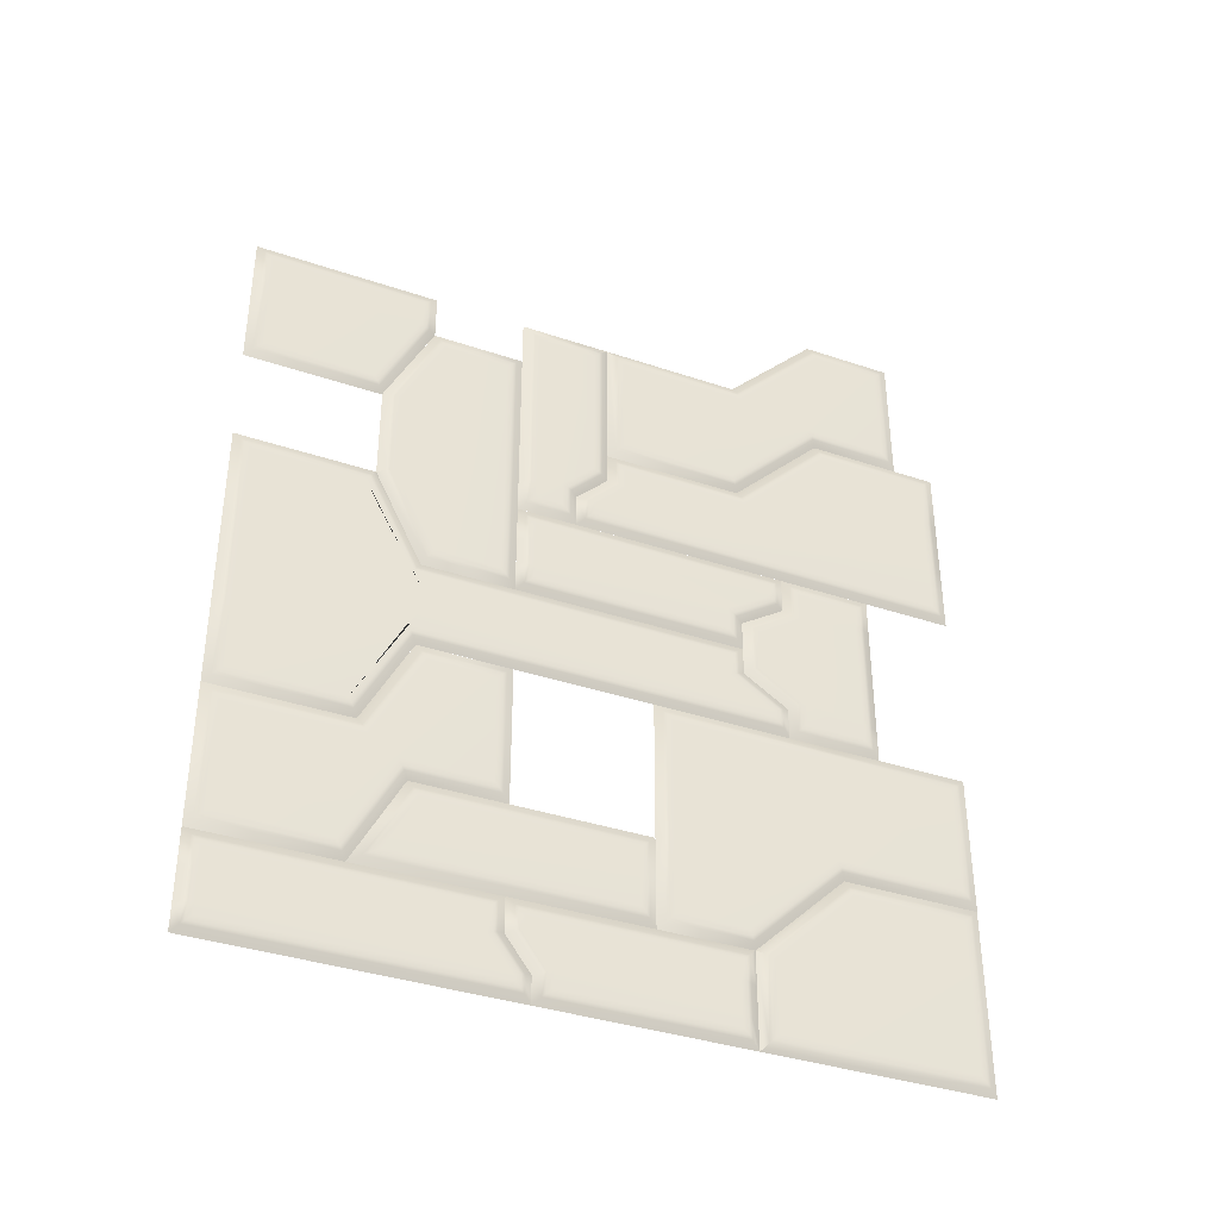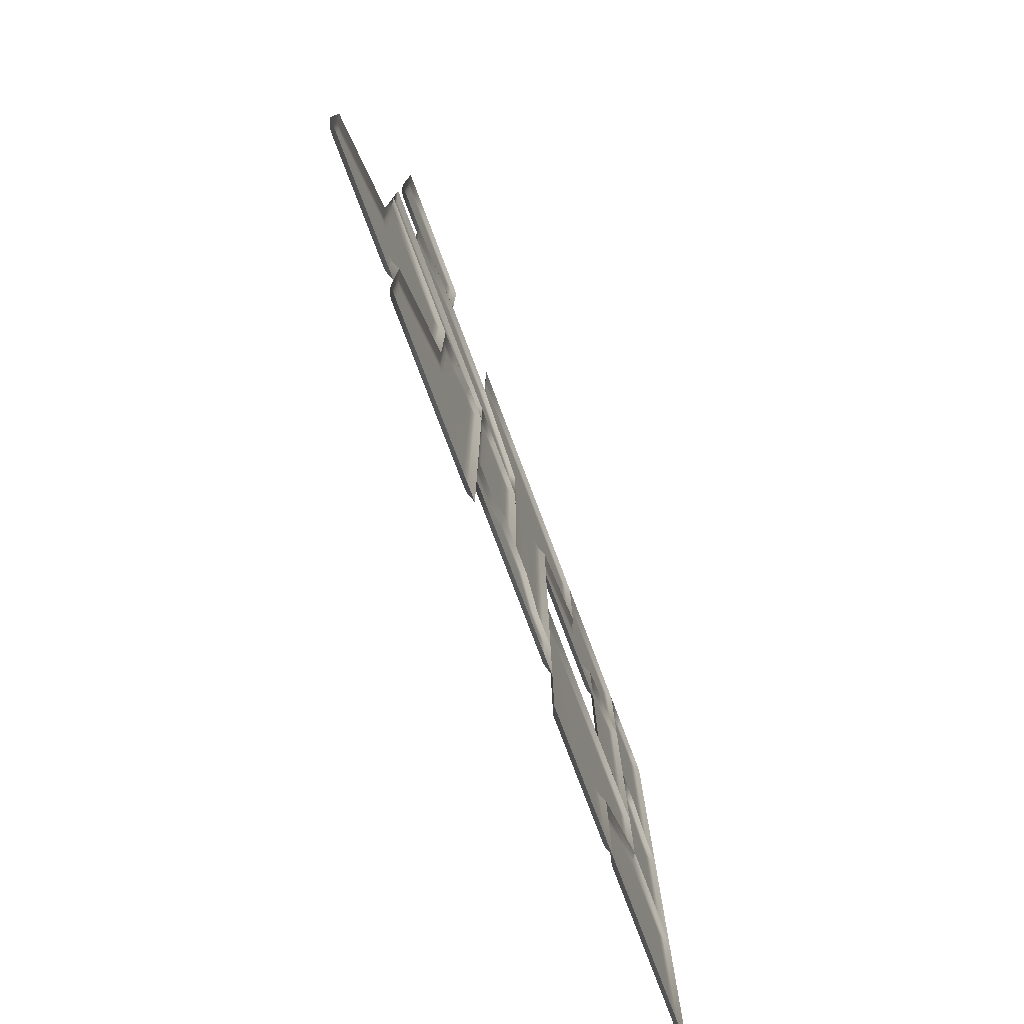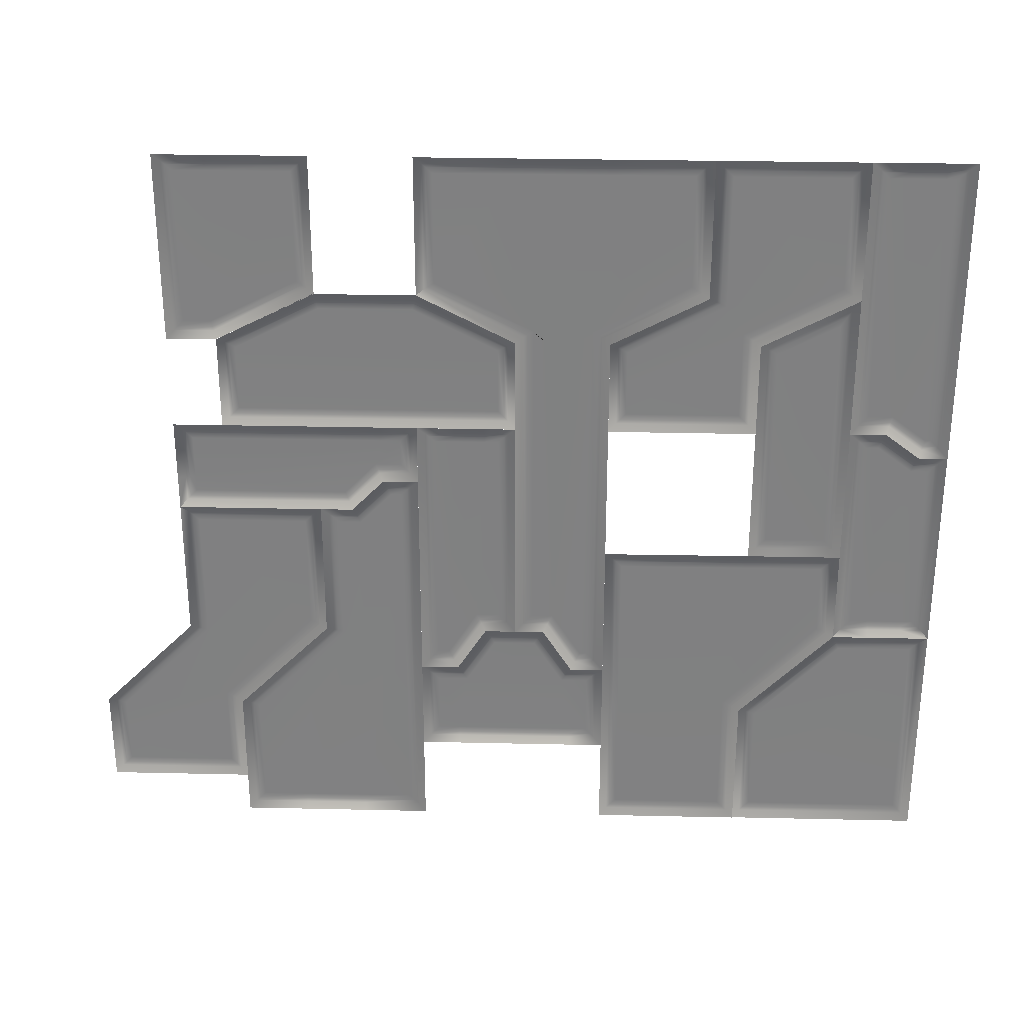
<metadata>
{"format":"obj","ext":"obj","renderer":"f3d","projection":"perspective","resolution":1024,"background":"white","views":[{"elev":-37.2,"azim":66.5,"up":"+Y"},{"elev":-77.9,"azim":-159.3,"up":"+Z"},{"elev":29.5,"azim":-88.1,"up":"+Z"}]}
</metadata>
<code>
g default
v 64.39 185.7 63.75
v 64.39 185.7 105.2
v 64.39 214.9 49.07
v 64.39 214.9 105.2
v 64.39 229.2 49.07
v 64.39 229.2 105.2
v 65.92 190.9 66.91
v 65.82 189.1 65.83
v 65.54 188 65.14
v 65.54 188 103
v 65.82 189.1 101.8
v 65.92 190.9 100.1
v 65.92 216.1 54.2
v 65.82 215.7 52.45
v 65.54 215.5 51.32
v 65.54 214.9 103
v 65.82 214.9 101.8
v 65.92 214.9 100.1
v 65.92 224.1 54.2
v 65.82 225.9 52.44
v 65.54 227 51.32
v 65.92 224.1 100.1
v 65.82 225.9 101.8
v 65.54 227 103
v 64.39 156.5 63.75
v 64.39 128 21.17
v 64.39 214.7 21.17
v 64.39 214.7 49.07
v 64.39 128 49.07
v 64.39 186.2 63.75
v 65.54 130.3 23.42
v 65.82 131.4 24.54
v 65.92 133.2 26.3
v 65.92 209.6 26.3
v 65.82 211.3 24.54
v 65.54 212.5 23.42
v 65.92 209.6 45.94
v 65.82 211.3 47.01
v 65.54 212.5 47.7
v 65.54 130.3 47.7
v 65.82 131.4 47.01
v 65.92 133.2 45.94
v 65.92 185 58.62
v 65.82 185.4 60.37
v 65.54 185.7 61.5
v 65.92 157.8 58.62
v 65.82 157.3 60.37
v 65.54 157.1 61.5
v 64.39 229.2 2.981
v 64.39 167.6 2.981
v 64.39 177.1 -6.817
v 64.39 167.9 21.17
v 64.39 229.2 21.17
v 64.39 157.2 21.17
v 64.39 157.2 2.981
v 65.54 168.6 5.232
v 65.82 169.1 6.359
v 65.92 169.8 8.113
v 65.92 179.3 -1.685
v 65.82 178.6 -3.439
v 65.54 178.1 -4.566
v 65.92 224.1 -1.685
v 65.82 225.9 -3.446
v 65.54 227 -4.566
v 65.92 224.1 3.092
v 65.82 225.9 3.012
v 65.54 227 2.981
v 65.92 224.1 16.04
v 65.82 225.9 17.8
v 65.54 227 18.92
v 65.92 168.1 16.04
v 65.82 168 17.79
v 65.54 167.9 18.92
v 65.92 162.3 16.04
v 65.82 160.6 17.8
v 65.54 159.4 18.92
v 65.92 162.3 8.113
v 65.82 160.6 6.353
v 65.54 159.4 5.232
v 64.39 229.2 -6.817
v 64.39 229.2 -6.817
v 64.39 214.6 -106.2
v 64.39 214.6 -77.6
v 64.39 257.4 -106.2
v 64.39 257.4 -77.6
v 64.39 229.2 -49.51
v 64.39 186.7 -49.49
v 64.39 186.7 -6.817
v 65.92 219.8 -101
v 65.82 218 -102.8
v 65.54 216.9 -103.9
v 65.54 216.9 -76.67
v 65.82 218 -76.21
v 65.92 219.8 -75.48
v 65.92 252.3 -101
v 65.82 254 -102.8
v 65.54 255.1 -103.9
v 65.92 252.3 -79.73
v 65.82 254 -79
v 65.54 255.1 -78.53
v 65.92 224.1 -51.64
v 65.82 225.9 -50.91
v 65.54 227 -50.45
v 65.54 188.9 -48.56
v 65.82 190.1 -48.1
v 65.92 191.8 -47.37
v 65.92 224.1 -11.95
v 65.82 225.9 -10.19
v 65.54 227 -9.069
v 65.92 191.8 -11.95
v 65.82 190.1 -10.19
v 65.54 188.9 -9.069
v 64.4 195.6 -119.4
v 64.4 214.6 -119.4
v 64.4 214.6 -77.6
v 64.4 186.7 -49.49
v 64.4 177.1 -6.817
v 64.4 186.7 -6.817
v 64.4 157.2 -49.49
v 64.4 167.6 2.981
v 64.4 157.2 2.981
v 64.4 157.2 -119.4
v 64.4 176.7 -119.4
v 65.93 176.9 -49.49
v 65.93 167.4 -49.49
v 65.54 195.6 -117.1
v 65.82 195.5 -116
v 65.93 195 -114.3
v 65.93 209.5 -114.2
v 65.83 211.3 -116
v 65.55 212.4 -117.1
v 65.93 209.5 -79.72
v 65.83 211.3 -78.99
v 65.55 212.4 -78.53
v 65.93 181.6 -51.61
v 65.83 183.3 -50.88
v 65.55 184.4 -50.42
v 65.93 181.6 -11.95
v 65.83 183.3 -10.19
v 65.55 184.4 -9.069
v 65.93 175 -11.95
v 65.83 175.7 -10.2
v 65.55 176.2 -9.069
v 65.55 166.7 0.7297
v 65.83 166.2 -0.3971
v 65.93 165.5 -2.151
v 65.93 162.3 -2.151
v 65.83 160.6 -0.3908
v 65.55 159.4 0.7297
v 65.93 162.3 -49.49
v 65.82 160.6 -49.49
v 65.55 159.4 -49.49
v 65.93 162.3 -114.2
v 65.83 160.6 -116
v 65.55 159.4 -117.1
v 65.93 176.4 -114.3
v 65.82 176.6 -116
v 65.54 176.7 -117.1
v 64.39 128 21.16
v 64.39 128 -49.38
v 64.39 137.3 -49.38
v 64.39 137.3 21.16
v 64.39 146 -63.03
v 64.39 157.2 -63.03
v 64.39 157.2 21.17
v 64.39 146.2 21.17
v 65.54 130.3 18.91
v 65.82 131.4 17.79
v 65.92 133.2 16.03
v 65.92 133.2 -44.25
v 65.82 131.4 -46.01
v 65.54 130.3 -47.13
v 65.92 140.1 -44.25
v 65.82 139.1 -46
v 65.54 138.5 -47.13
v 65.54 137.3 18.91
v 65.82 137.3 17.78
v 65.92 137.4 16.03
v 65.54 147.2 -60.78
v 65.82 147.8 -59.66
v 65.92 148.8 -57.9
v 65.92 152.1 -57.9
v 65.82 153.8 -59.66
v 65.54 154.9 -60.78
v 65.92 152.1 16.03
v 65.82 153.8 17.79
v 65.54 154.9 18.92
v 65.92 146.3 16.03
v 65.82 146.2 17.79
v 65.54 146.2 18.91
v 64.39 110.8 -91.77
v 64.39 145.8 -91.77
v 64.39 146 -63.03
v 64.39 110.7 -63.03
v 64.39 137.3 -49.37
v 64.39 119.4 -49.37
v 64.39 157.2 -91.77
v 64.39 157.2 -63.03
v 64.39 100.7 -63.03
v 64.39 100.7 -91.77
v 65.54 110.8 -89.52
v 65.82 110.9 -88.39
v 65.92 111 -86.64
v 65.92 145.7 -86.64
v 65.82 145.8 -88.39
v 65.54 145.8 -89.52
v 65.54 144.8 -65.28
v 65.82 144.2 -66.41
v 65.92 143.2 -68.16
v 65.92 134.5 -54.51
v 65.82 135.4 -52.75
v 65.54 136.1 -51.62
v 65.92 122.2 -54.51
v 65.82 121.3 -52.75
v 65.54 120.7 -51.62
v 65.92 113.5 -68.16
v 65.82 112.6 -66.41
v 65.54 111.9 -65.28
v 65.92 152.1 -86.63
v 65.82 153.8 -88.39
v 65.54 154.9 -89.51
v 65.92 152.1 -68.16
v 65.82 153.8 -66.4
v 65.54 154.9 -65.28
v 65.92 105.9 -68.16
v 65.82 104.1 -66.4
v 65.54 103 -65.28
v 65.92 105.9 -86.63
v 65.82 104.1 -88.39
v 65.54 103 -89.51
v 64.39 72.86 63.75
v 64.39 72.86 105.2
v 64.39 128.9 105.2
v 64.39 156.5 105.2
v 64.39 128.1 49.07
v 64.39 119.4 -49.38
v 64.39 128.1 -49.38
v 64.39 101 105.2
v 64.39 100.7 49.07
v 64.39 110.7 -63.03
v 64.39 100.7 -63.03
v 65.92 128.9 63.75
v 65.92 119.4 49.07
v 65.92 101 63.75
v 65.92 110.6 49.07
v 65.54 154.3 65.12
v 65.82 153.1 65.81
v 65.92 151.4 66.88
v 65.92 151.4 100.1
v 65.82 153.1 101.8
v 65.54 154.3 103
v 65.92 128.9 100.1
v 65.82 128.9 101.8
v 65.54 128.9 103
v 65.54 125.8 50.44
v 65.82 124.7 51.12
v 65.92 122.9 52.2
v 65.54 118.2 -47.12
v 65.82 117.6 -46
v 65.92 116.6 -44.24
v 65.92 122.9 -44.25
v 65.82 124.7 -46.01
v 65.54 125.8 -47.13
v 65.92 77.99 66.85
v 65.82 76.23 65.79
v 65.54 75.11 65.11
v 65.54 75.11 103
v 65.82 76.23 101.8
v 65.92 77.99 100.1
v 65.54 101 103
v 65.82 101 101.8
v 65.92 101 100.1
v 65.92 105.9 52.17
v 65.82 104.1 51.11
v 65.54 103 50.43
v 65.92 105.9 -57.9
v 65.82 104.1 -59.66
v 65.54 103 -60.78
v 65.92 107.9 -57.9
v 65.82 108.9 -59.66
v 65.54 109.5 -60.78
v 64.39 156.5 63.75
v 64.4 29.88 -49.27
v 64.4 29.88 -20.75
v 64.4 57.52 -77.48
v 64.4 57.52 -20.75
v 64.4 100.7 -77.48
v 64.4 100.7 -20.88
v 64.4 57.52 -119.5
v 64.4 100.7 -119.5
v 65.93 35.01 -47.17
v 65.83 33.26 -47.89
v 65.55 32.13 -48.35
v 65.55 32.13 -23
v 65.83 33.25 -24.12
v 65.93 35.01 -25.88
v 65.93 62.65 -75.38
v 65.83 60.89 -76.1
v 65.55 59.77 -76.56
v 65.55 57.51 -23
v 65.82 57.54 -24.13
v 65.93 57.63 -25.88
v 65.55 98.49 -77.48
v 65.82 97.36 -77.46
v 65.93 95.61 -77.41
v 65.93 95.6 -26
v 65.83 97.37 -24.25
v 65.55 98.49 -23.13
v 65.93 62.65 -114.4
v 65.83 60.89 -116.1
v 65.55 59.77 -117.2
v 65.93 95.6 -114.4
v 65.83 97.37 -116.1
v 65.55 98.49 -117.2
v 64.39 57.52 49.07
v 64.39 29.88 63.75
v 64.39 29.88 -20.75
v 64.39 57.52 -20.75
v 65.92 35.01 -15.62
v 65.82 33.25 -17.38
v 65.54 32.13 -18.5
v 65.54 32.13 60.01
v 65.82 33.25 58.16
v 65.92 35.01 55.21
v 65.92 52.38 -15.62
v 65.82 54.14 -17.38
v 65.54 55.26 -18.5
v 65.92 52.38 45.98
v 65.82 54.14 47.04
v 65.54 55.26 47.72
v 64.39 57.52 20.91
v 64.39 57.52 49.07
v 64.39 100.7 20.91
v 64.39 100.7 49.07
v 64.39 72.86 63.75
v 64.39 29.88 63.75
v 64.39 72.86 105.2
v 64.39 29.88 105.2
v 65.92 62.65 26.04
v 65.82 60.89 24.28
v 65.54 59.77 23.16
v 65.54 59.77 50.42
v 65.82 60.89 51.1
v 65.92 62.65 52.15
v 65.92 95.6 26.04
v 65.82 97.37 24.28
v 65.54 98.49 23.16
v 65.92 95.6 45.97
v 65.82 97.36 47.03
v 65.54 98.49 47.71
v 65.92 67.72 60.65
v 65.82 69.48 61.71
v 65.54 70.6 62.39
v 65.54 32.13 65.1
v 65.82 33.26 65.78
v 65.92 35.01 66.84
v 65.92 67.72 100.1
v 65.82 69.48 101.8
v 65.54 70.6 103
v 65.92 35.01 100.1
v 65.82 33.25 101.8
v 65.54 32.13 103
v 64.4 9.195 13.62
v 64.4 9.195 105.2
v 64.4 0.7617 105.2
v 64.4 0.7617 13.62
v 64.4 29.88 105.2
v 64.4 29.88 21.26
v 64.4 19.35 105.2
v 64.4 19.35 21.26
v 65.55 9.195 103
v 65.82 9.188 101.8
v 65.93 9.17 100.1
v 65.93 5.894 100.1
v 65.83 4.134 101.8
v 65.55 3.013 103
v 65.93 5.894 18.75
v 65.83 4.134 16.99
v 65.55 3.013 15.87
v 65.93 7.481 18.75
v 65.82 8.067 17
v 65.55 8.443 15.87
v 65.93 24.75 100.1
v 65.83 26.51 101.8
v 65.55 27.63 103
v 65.55 27.63 23.51
v 65.83 26.51 24.63
v 65.93 24.75 26.39
v 65.93 19.33 100.1
v 65.82 19.35 101.8
v 65.55 19.35 103
v 65.55 18.6 23.51
v 65.82 18.23 24.64
v 65.93 17.64 26.39
v 64.4 9.195 13.62
v 64.4 0.7617 13.62
v 64.4 29.88 21.26
v 64.4 19.35 21.26
v 64.4 19.35 -49.27
v 64.4 9.195 -49.27
v 65.55 19.35 -47.02
v 65.82 19.36 -45.89
v 65.93 19.39 -44.14
v 65.93 24.75 -44.14
v 65.83 26.51 -45.9
v 65.55 27.63 -47.02
v 65.93 24.75 16.12
v 65.83 26.51 17.88
v 65.55 27.63 19.01
v 65.93 21.07 16.12
v 65.82 20.48 17.88
v 65.55 20.11 19.01
v 65.93 5.894 -44.14
v 65.83 4.134 -45.9
v 65.55 3.013 -47.02
v 65.55 3.013 11.37
v 65.83 4.134 10.25
v 65.93 5.894 8.489
v 65.93 9.233 -44.14
v 65.82 9.205 -45.89
v 65.55 9.195 -47.02
v 65.55 9.947 11.37
v 65.82 10.32 10.24
v 65.93 10.91 8.489
v 64.4 29.88 -49.27
v 64.4 0.7617 -49.27
v 64.4 29.88 -49.27
v 64.4 0.7617 -49.27
v 64.4 0.7617 -119.4
v 64.4 57.52 -119.4
v 64.4 57.52 -77.48
v 65.93 5.894 -114.2
v 65.83 4.134 -116
v 65.55 3.013 -117.1
v 65.55 3.013 -51.52
v 65.83 4.134 -52.64
v 65.93 5.894 -54.4
v 65.93 52.38 -114.2
v 65.83 54.14 -116
v 65.55 55.26 -117.1
v 65.93 52.38 -79.57
v 65.83 54.14 -78.86
v 65.55 55.26 -78.4
v 65.93 27.73 -54.4
v 65.83 28.46 -52.65
v 65.55 28.94 -51.52
g polySurface24
f 9 8 11 10
f 8 7 12 11
f 12 7 13 18
f 18 13 19 22
f 2 1 9 10
f 1 3 15 9
f 4 2 10 16
f 3 5 21 15
f 5 6 24 21
f 6 4 16 24
f 7 8 14 13
f 8 9 15 14
f 10 11 17 16
f 11 12 18 17
f 13 14 20 19
f 14 15 21 20
f 19 20 23 22
f 20 21 24 23
f 16 17 23 24
f 17 18 22 23
f 33 32 35 34
f 32 31 36 35
f 33 34 37 42
f 37 43 46 42
f 26 27 36 31
f 27 28 39 36
f 29 26 31 40
f 28 30 45 39
f 30 25 48 45
f 25 29 40 48
f 31 32 41 40
f 32 33 42 41
f 34 35 38 37
f 35 36 39 38
f 37 38 44 43
f 38 39 45 44
f 43 44 47 46
f 44 45 48 47
f 40 41 47 48
f 41 42 46 47
f 58 57 60 59
f 57 56 61 60
f 65 58 59 62
f 71 58 65 68
f 58 71 74 77
f 50 51 61 56
f 51 80 64 61
f 80 49 67 64
f 49 53 70 67
f 53 52 73 70
f 52 54 76 73
f 54 55 79 76
f 55 50 56 79
f 59 60 63 62
f 60 61 64 63
f 62 63 66 65
f 63 64 67 66
f 65 66 69 68
f 66 67 70 69
f 68 69 72 71
f 69 70 73 72
f 71 72 75 74
f 72 73 76 75
f 74 75 78 77
f 75 76 79 78
f 56 57 78 79
f 57 58 77 78
f 91 90 93 92
f 90 89 94 93
f 94 89 95 98
f 94 98 101 106
f 106 101 107 110
f 83 82 91 92
f 82 84 97 91
f 84 85 100 97
f 85 86 103 100
f 87 83 92 104
f 86 81 109 103
f 81 88 112 109
f 88 87 104 112
f 89 90 96 95
f 90 91 97 96
f 92 93 105 104
f 93 94 106 105
f 95 96 99 98
f 96 97 100 99
f 98 99 102 101
f 99 100 103 102
f 101 102 108 107
f 102 103 109 108
f 107 108 111 110
f 108 109 112 111
f 104 105 111 112
f 105 106 110 111
f 128 127 130 129
f 127 126 131 130
f 146 145 148 147
f 145 144 149 148
f 124 128 129 132 135
f 141 124 135 138
f 150 125 146 147
f 150 153 156 125
f 146 125 124 141
f 125 156 128 124
f 113 114 131 126
f 114 115 134 131
f 115 116 137 134
f 116 118 140 137
f 118 117 143 140
f 120 121 149 144
f 121 119 152 149
f 119 122 155 152
f 122 123 158 155
f 117 120 144 143
f 123 113 126 158
f 129 130 133 132
f 130 131 134 133
f 132 133 136 135
f 133 134 137 136
f 135 136 139 138
f 136 137 140 139
f 138 139 142 141
f 139 140 143 142
f 141 142 145 146
f 142 143 144 145
f 147 148 151 150
f 148 149 152 151
f 150 151 154 153
f 151 152 155 154
f 153 154 157 156
f 154 155 158 157
f 126 127 157 158
f 127 128 156 157
f 169 168 171 170
f 168 167 172 171
f 181 180 183 182
f 180 179 184 183
f 169 170 173 178
f 181 182 185 188
f 173 181 188 178
f 159 160 172 167
f 160 161 175 172
f 162 159 167 176
f 163 164 184 179
f 164 165 187 184
f 165 166 190 187
f 161 163 179 175
f 166 162 176 190
f 167 168 177 176
f 168 169 178 177
f 170 171 174 173
f 171 172 175 174
f 173 174 180 181
f 174 175 179 180
f 182 183 186 185
f 183 184 187 186
f 185 186 189 188
f 186 187 190 189
f 176 177 189 190
f 177 178 188 189
f 203 202 205 204
f 202 201 206 205
f 209 208 211 210
f 208 207 212 211
f 203 204 209 216
f 209 210 213 216
f 204 219 222 209
f 216 225 228 203
f 191 192 206 201
f 193 195 212 207
f 195 196 215 212
f 196 194 218 215
f 192 197 221 206
f 197 198 224 221
f 198 193 207 224
f 194 199 227 218
f 199 200 230 227
f 200 191 201 230
f 204 205 220 219
f 205 206 221 220
f 210 211 214 213
f 211 212 215 214
f 213 214 217 216
f 214 215 218 217
f 216 217 226 225
f 217 218 227 226
f 219 220 223 222
f 220 221 224 223
f 207 208 223 224
f 208 209 222 223
f 225 226 229 228
f 226 227 230 229
f 201 202 229 230
f 202 203 228 229
f 243 242 244 245
f 248 247 250 249
f 247 246 251 250
f 260 259 262 261
f 259 258 263 262
f 266 265 268 267
f 265 264 269 268
f 252 242 248 249
f 248 242 243 257
f 257 243 260 261
f 269 264 244 272
f 245 244 264 273
f 279 245 273 276
f 272 244 242 252
f 260 243 245 279
f 282 234 251 246
f 234 233 254 251
f 235 282 246 255
f 236 237 263 258
f 237 235 255 263
f 232 231 266 267
f 238 232 267 270
f 231 239 275 266
f 239 241 278 275
f 241 240 281 278
f 233 238 270 254
f 240 236 258 281
f 246 247 256 255
f 247 248 257 256
f 249 250 253 252
f 250 251 254 253
f 255 256 262 263
f 256 257 261 262
f 264 265 274 273
f 265 266 275 274
f 267 268 271 270
f 268 269 272 271
f 252 253 271 272
f 253 254 270 271
f 273 274 277 276
f 274 275 278 277
f 276 277 280 279
f 277 278 281 280
f 258 259 280 281
f 259 260 279 280
f 293 292 295 294
f 292 291 296 295
f 305 304 307 306
f 304 303 308 307
f 296 291 297 302
f 302 297 305 306
f 305 297 309 312
f 284 283 293 294
f 283 285 299 293
f 286 284 294 300
f 287 288 308 303
f 288 286 300 308
f 285 289 311 299
f 289 290 314 311
f 290 287 303 314
f 291 292 298 297
f 292 293 299 298
f 294 295 301 300
f 295 296 302 301
f 297 298 310 309
f 298 299 311 310
f 300 301 307 308
f 301 302 306 307
f 309 310 313 312
f 310 311 314 313
f 303 304 313 314
f 304 305 312 313
f 321 320 323 322
f 320 319 324 323
f 324 319 325 328
f 316 317 321 322
f 317 318 327 321
f 318 315 330 327
f 315 316 322 330
f 319 320 326 325
f 320 321 327 326
f 325 326 329 328
f 326 327 330 329
f 322 323 329 330
f 323 324 328 329
f 341 340 343 342
f 340 339 344 343
f 344 339 345 348
f 344 348 351 356
f 356 351 357 360
f 332 331 341 342
f 331 333 347 341
f 333 334 350 347
f 334 335 353 350
f 336 332 342 354
f 335 337 359 353
f 337 338 362 359
f 338 336 354 362
f 339 340 346 345
f 340 341 347 346
f 342 343 355 354
f 343 344 356 355
f 345 346 349 348
f 346 347 350 349
f 348 349 352 351
f 349 350 353 352
f 351 352 358 357
f 352 353 359 358
f 357 358 361 360
f 358 359 362 361
f 354 355 361 362
f 355 356 360 361
f 373 372 375 374
f 372 371 376 375
f 385 384 387 386
f 384 383 388 387
f 380 373 374 377
f 388 383 389 394
f 394 389 373 380
f 364 365 376 371
f 365 366 379 376
f 366 363 382 379
f 368 367 385 386
f 367 369 391 385
f 370 368 386 392
f 369 364 371 391
f 363 370 392 382
f 374 375 378 377
f 375 376 379 378
f 377 378 381 380
f 378 379 382 381
f 383 384 390 389
f 384 385 391 390
f 386 387 393 392
f 387 388 394 393
f 371 372 390 391
f 372 373 389 390
f 380 381 393 394
f 381 382 392 393
f 403 402 405 404
f 402 401 406 405
f 415 414 417 416
f 414 413 418 417
f 410 403 404 407
f 418 413 419 424
f 424 419 403 410
f 399 425 406 401
f 425 397 409 406
f 397 398 412 409
f 396 426 415 416
f 426 400 421 415
f 395 396 416 422
f 400 399 401 421
f 398 395 422 412
f 404 405 408 407
f 405 406 409 408
f 407 408 411 410
f 408 409 412 411
f 413 414 420 419
f 414 415 421 420
f 416 417 423 422
f 417 418 424 423
f 401 402 420 421
f 402 403 419 420
f 410 411 423 424
f 411 412 422 423
f 434 433 436 435
f 433 432 437 436
f 437 432 438 441 444
f 428 429 434 435
f 429 430 440 434
f 430 431 443 440
f 431 427 446 443
f 427 428 435 446
f 432 433 439 438
f 433 434 440 439
f 438 439 442 441
f 439 440 443 442
f 441 442 445 444
f 442 443 446 445
f 435 436 445 446
f 436 437 444 445

</code>
